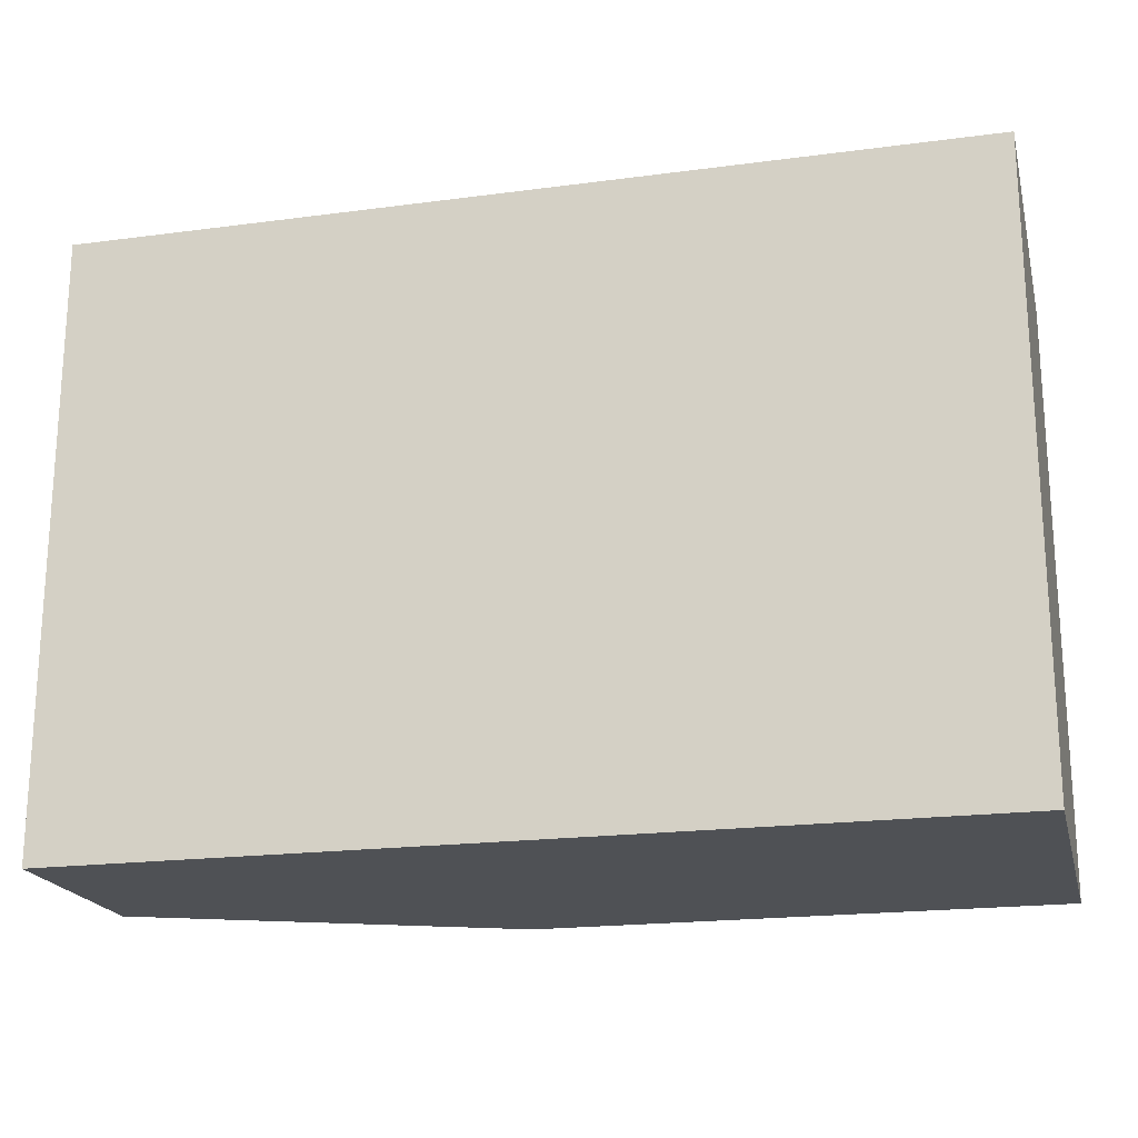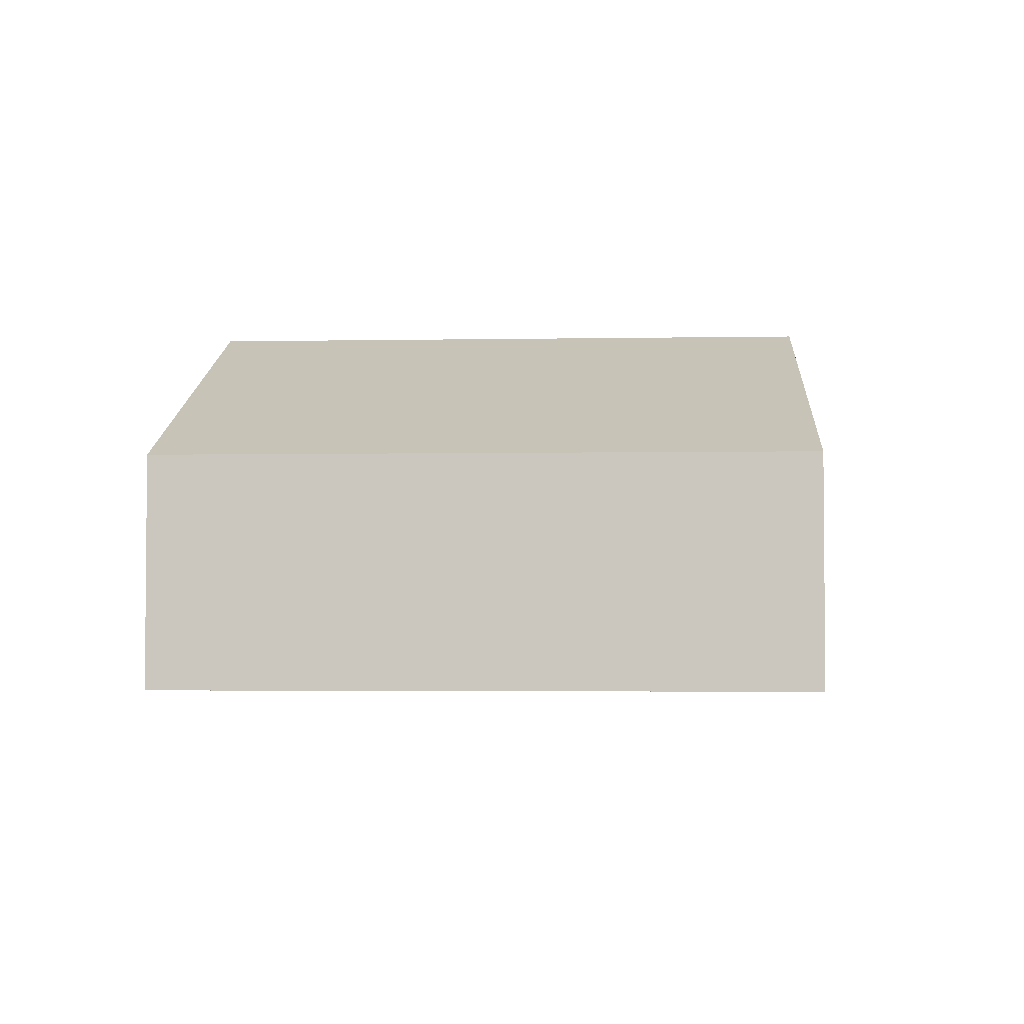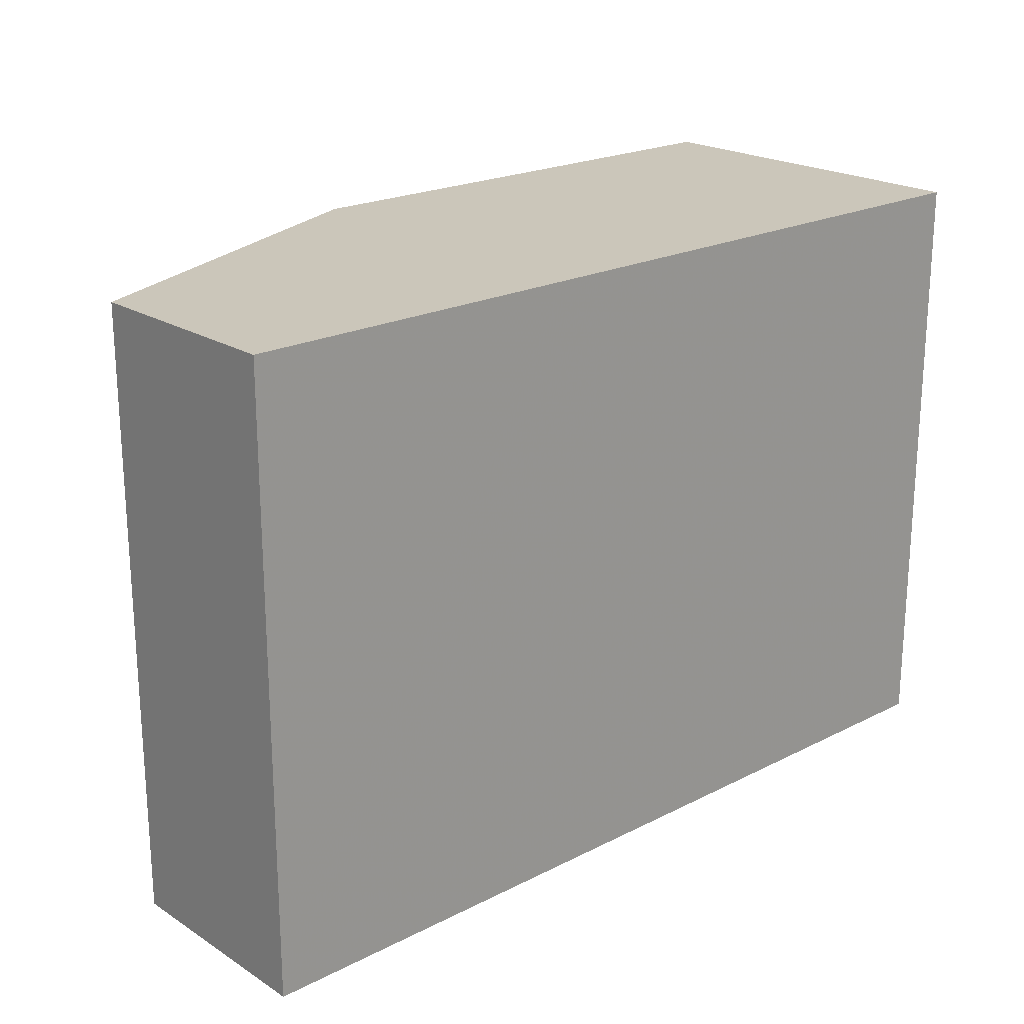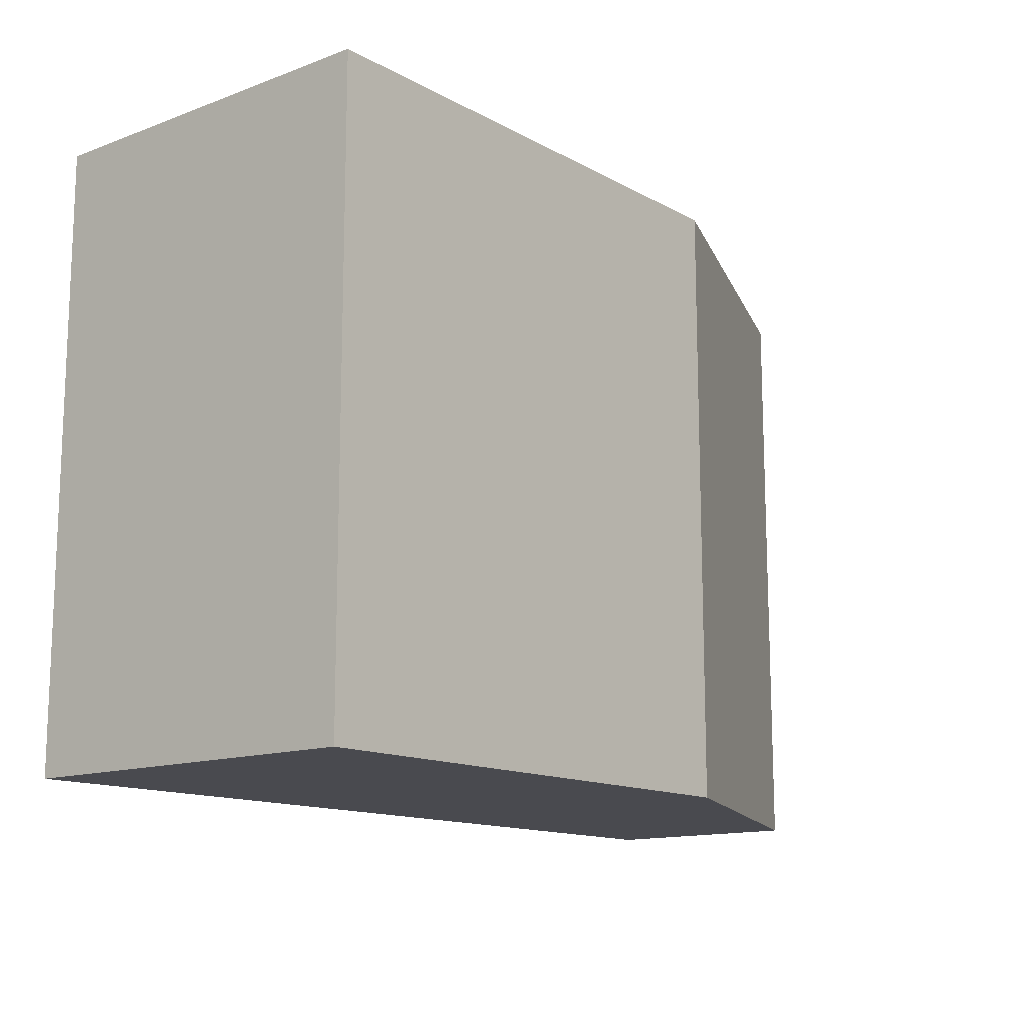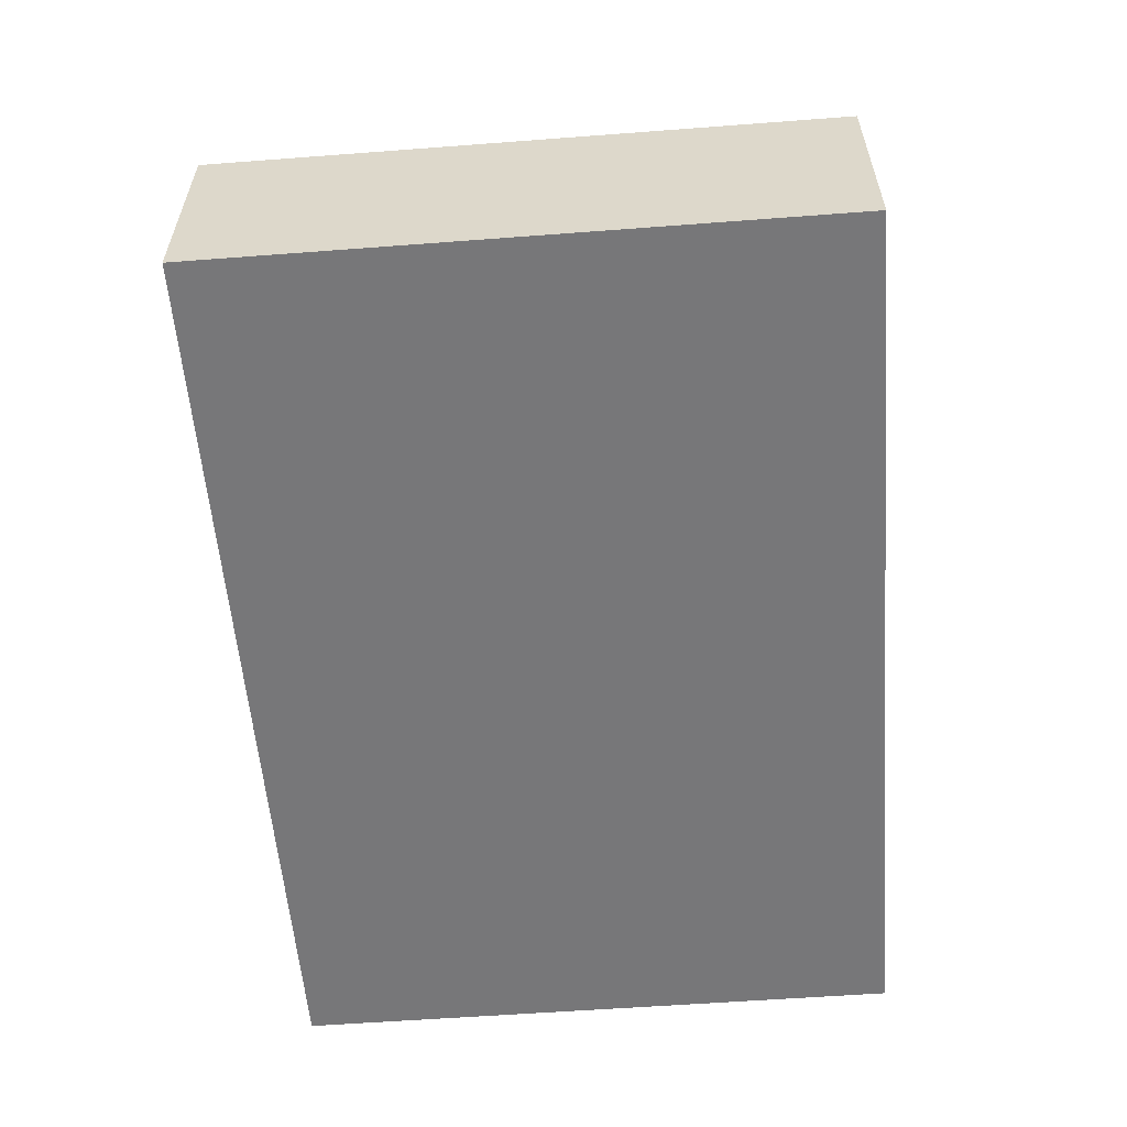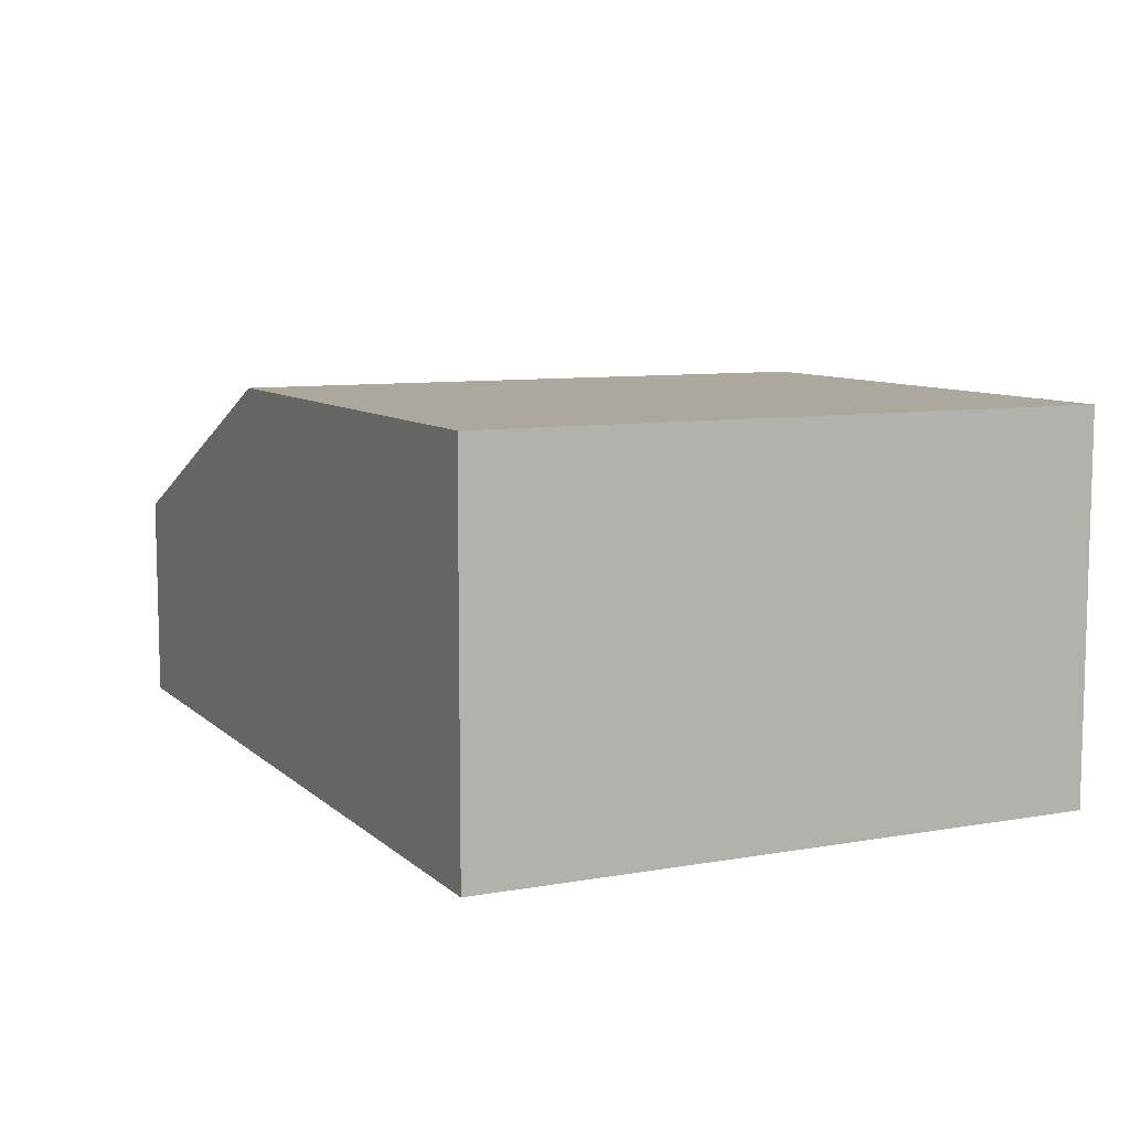
<metadata>
{"format":"obj","ext":"obj","renderer":"f3d","projection":"perspective","resolution":1024,"background":"white","views":[{"elev":-19.9,"azim":-166.3,"up":"+Y"},{"elev":-3.1,"azim":93.5,"up":"+Z"},{"elev":21.2,"azim":138.0,"up":"+Y"},{"elev":-13.5,"azim":-50.3,"up":"+Y"},{"elev":-57.2,"azim":94.5,"up":"+Z"},{"elev":8.6,"azim":-115.6,"up":"+Z"}]}
</metadata>
<code>
v 0.4831 0.3706 -0.05686
v 0.4831 0.2104 -0.05686
v 0.4831 0.3706 -0.1129
v 0.3872 0.3706 -0.01604
v 0.4831 0.2104 -0.1129
v 0.3872 0.2104 -0.01604
v 0.2486 0.3706 -0.1129
v 0.2486 0.3706 -0.01604
v 0.2486 0.2104 -0.1129
v 0.2486 0.2104 -0.01604
f 2 10 9
f 4 10 6
f 4 8 10
f 3 9 7
f 3 5 9
f 2 9 5
f 2 6 10
f 1 2 5
f 1 4 6
f 1 8 4
f 1 7 8
f 1 3 7
f 1 5 3
f 7 9 10
f 1 6 2
f 7 10 8

</code>
